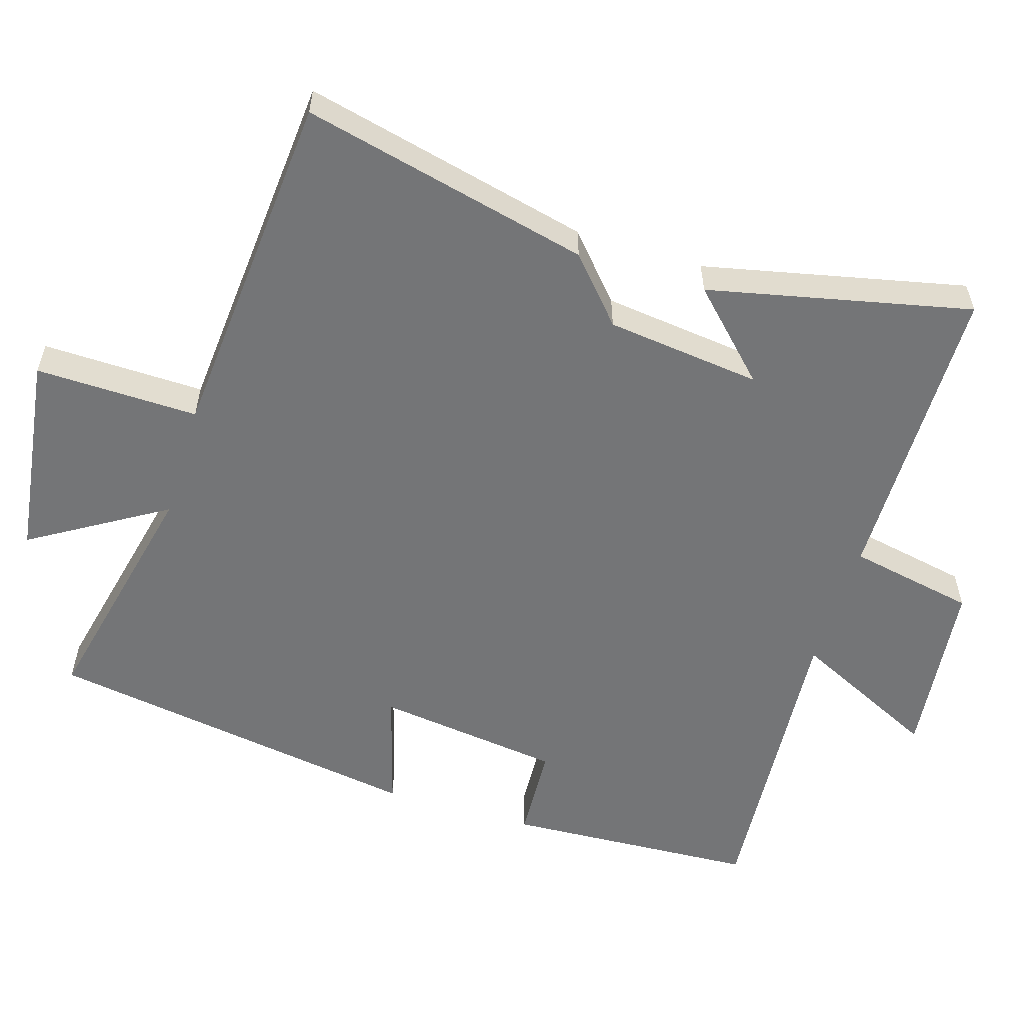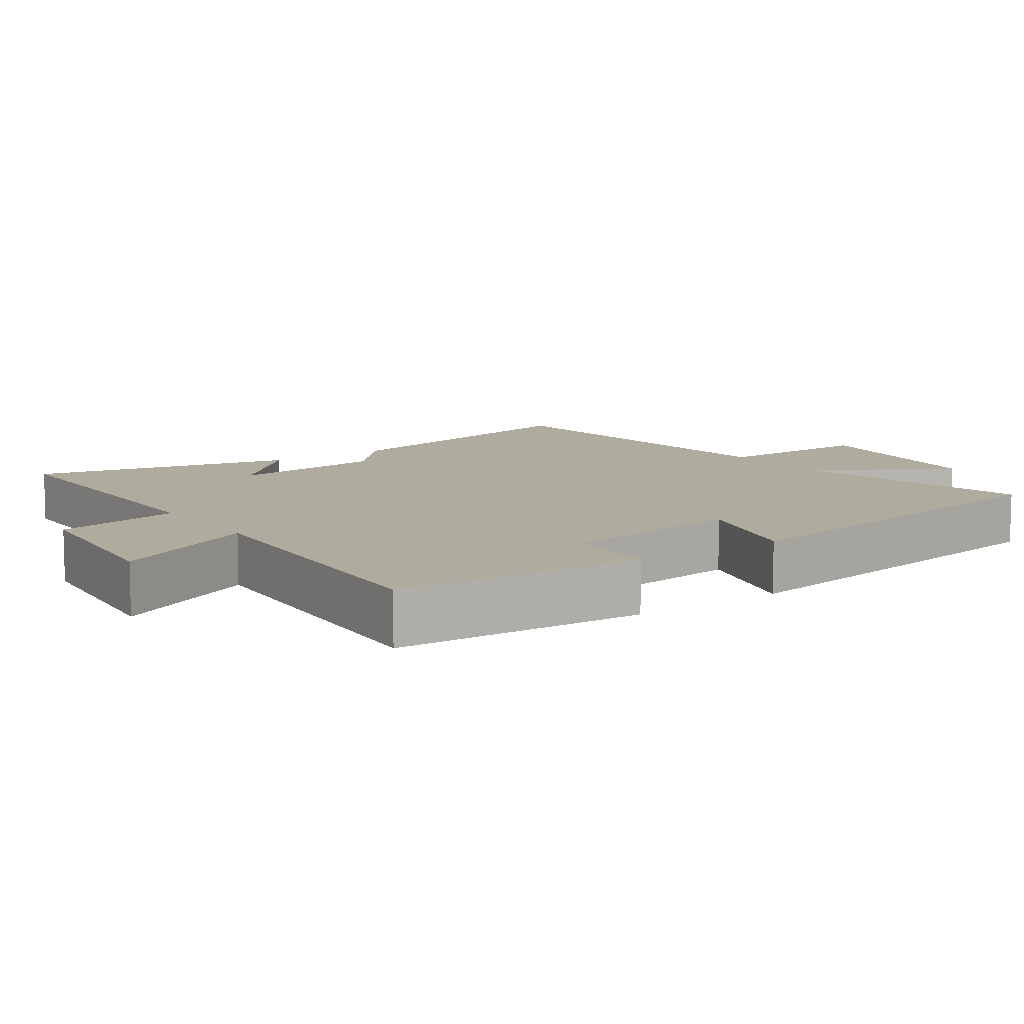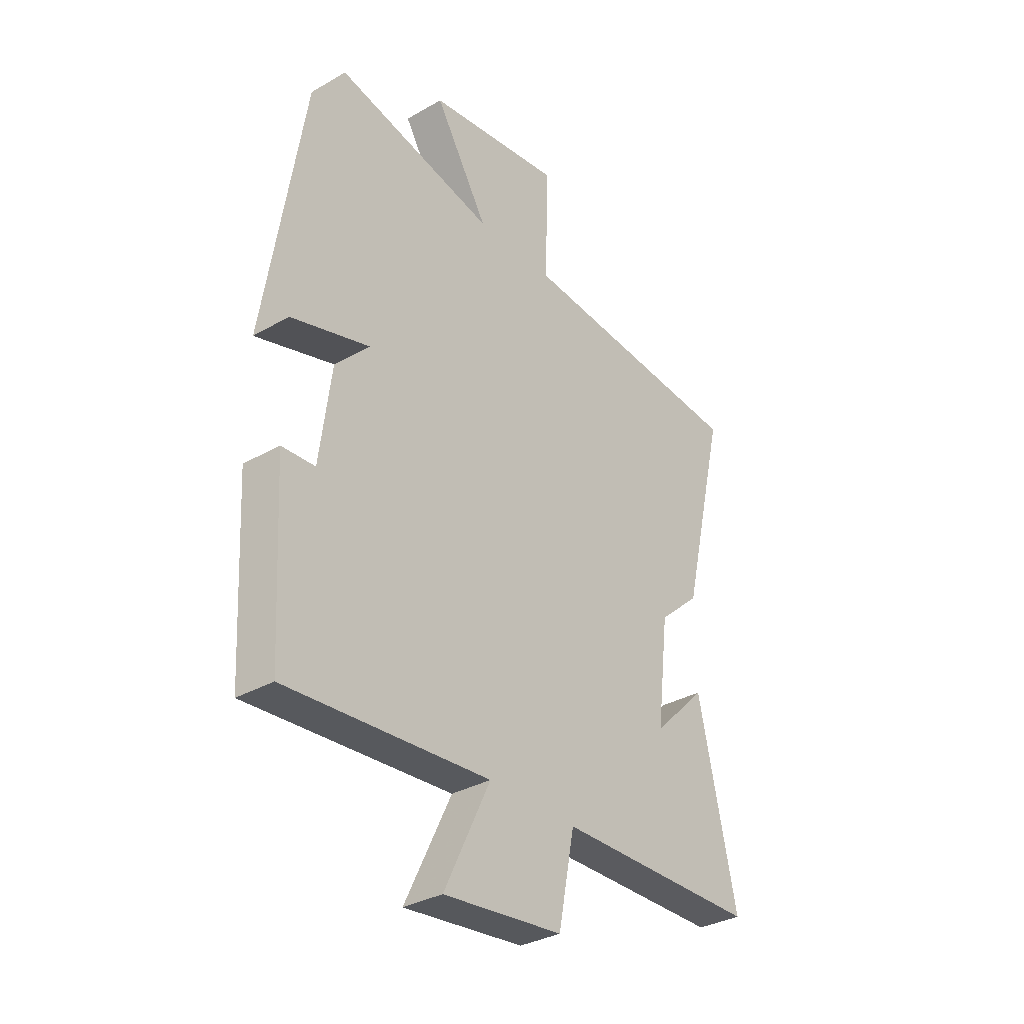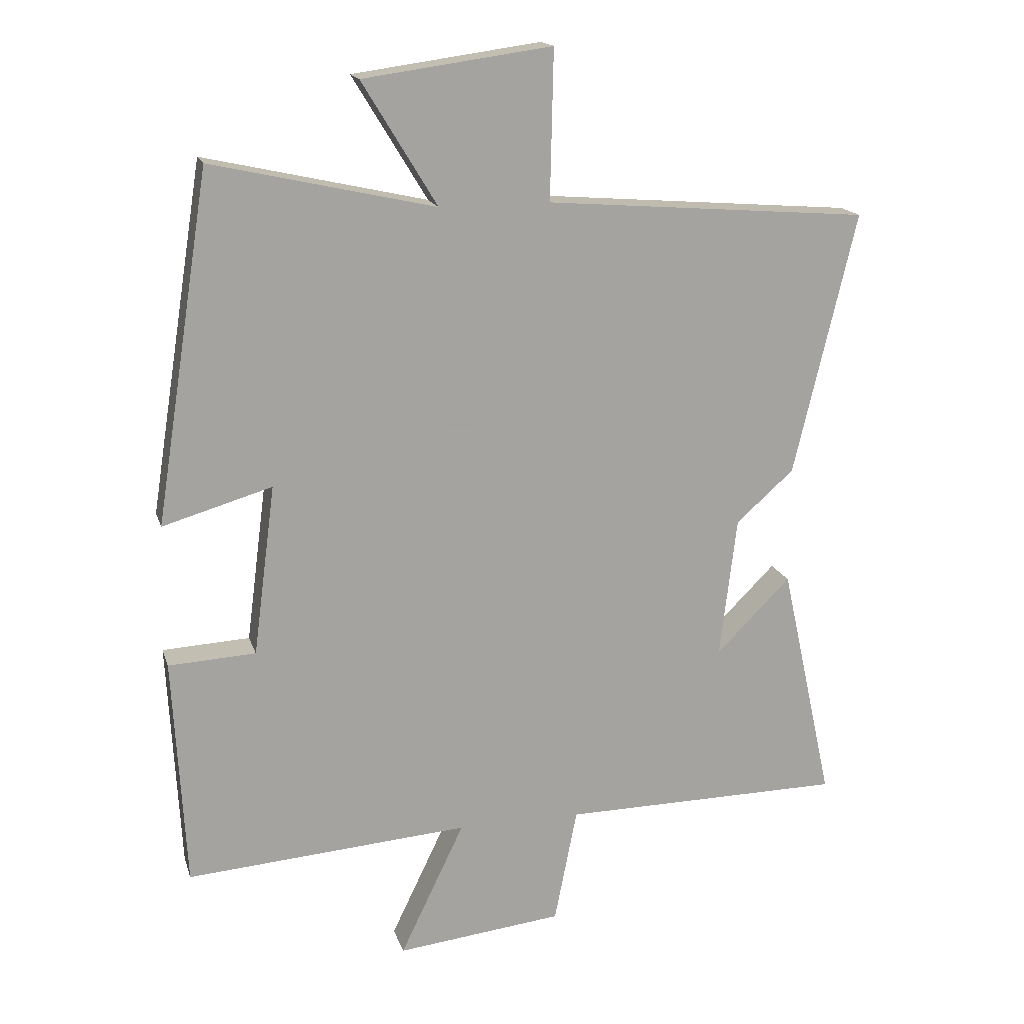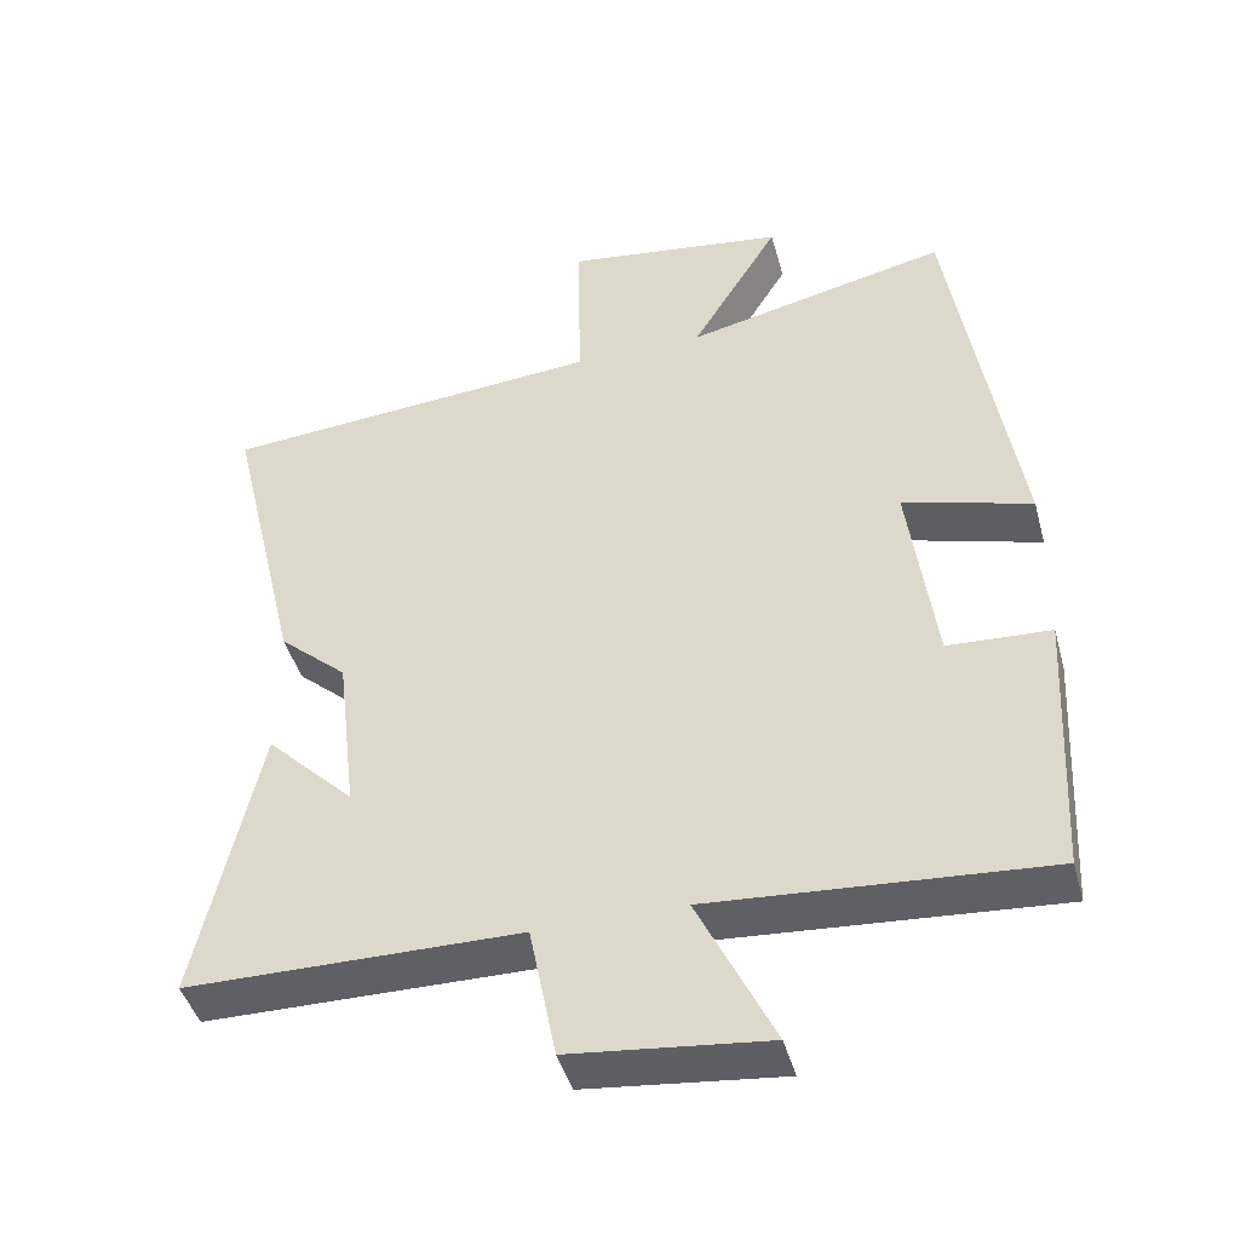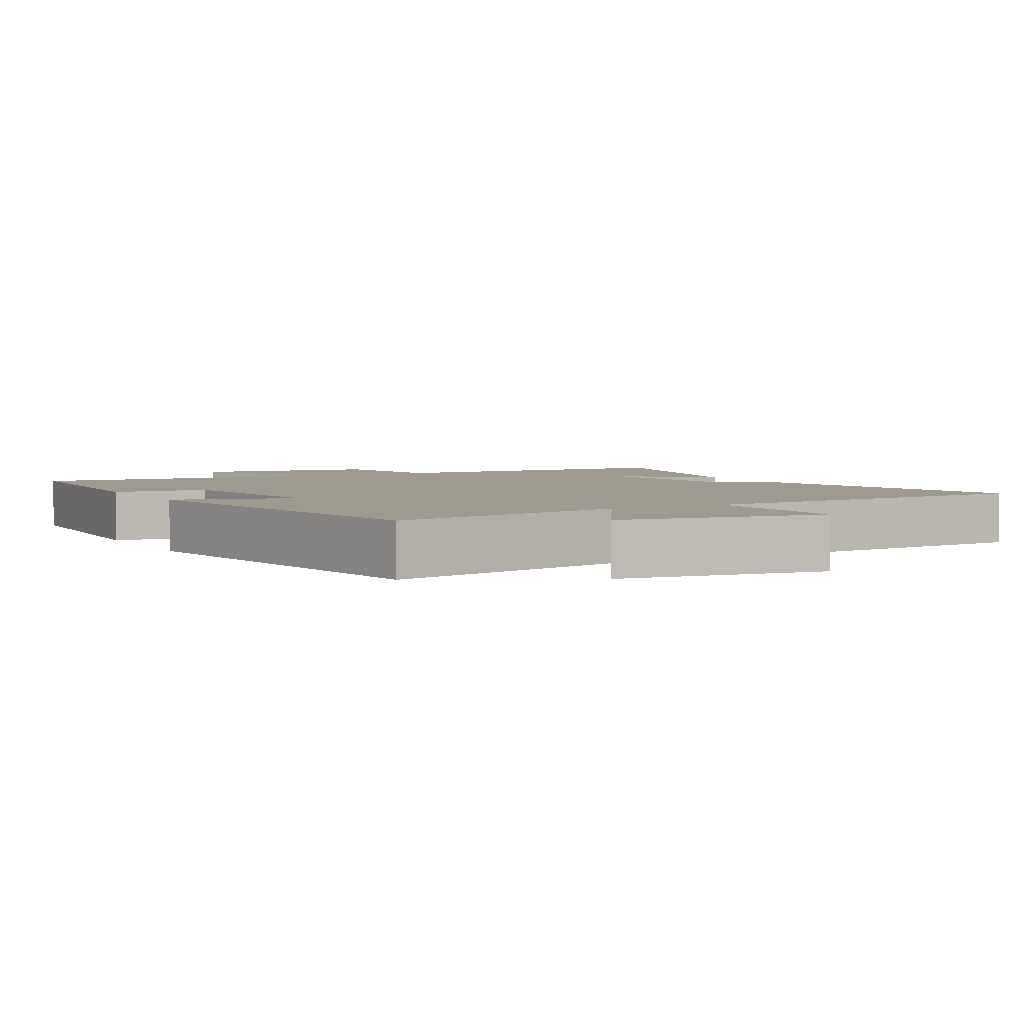
<metadata>
{"format":"obj","ext":"obj","renderer":"f3d","projection":"perspective","resolution":1024,"background":"white","views":[{"elev":-56.5,"azim":72.9,"up":"+Y"},{"elev":9.7,"azim":-125.2,"up":"+Y"},{"elev":-33.3,"azim":-51.7,"up":"+Z"},{"elev":16.9,"azim":-15.0,"up":"+Z"},{"elev":-44.3,"azim":-164.8,"up":"+Z"},{"elev":3.6,"azim":-28.6,"up":"+Y"}]}
</metadata>
<code>
v 0.581 0.07 -0.496
v 0.147 0.07 -0.5
v 0.112 0.07 -0.678
v -0.144 0.07 -0.706
v -0.045 0.07 -0.5
v -0.481 0.07 -0.532
v -0.5 0.07 -0.178
v -0.366 0.07 -0.171
v -0.332 0.07 0.091
v -0.5 0.07 0.042
v -0.416 0.07 0.577
v -0.073 0.07 0.5
v -0.188 0.07 0.689
v 0.102 0.07 0.729
v 0.097 0.07 0.5
v 0.596 0.07 0.46
v 0.5 0.07 0.055
v 0.411 0.07 -0.024
v 0.385 0.07 -0.242
v 0.5 0.07 -0.127
v 0.581 0 -0.496
v 0.147 0 -0.5
v 0.112 0 -0.678
v -0.144 0 -0.706
v -0.045 0 -0.5
v -0.481 0 -0.532
v -0.5 0 -0.178
v -0.366 0 -0.171
v -0.332 0 0.091
v -0.5 0 0.042
v -0.416 0 0.577
v -0.073 0 0.5
v -0.188 0 0.689
v 0.102 0 0.729
v 0.097 0 0.5
v 0.596 0 0.46
v 0.5 0 0.055
v 0.411 0 -0.024
v 0.385 0 -0.242
v 0.5 0 -0.127
f 19 20 1 2
f 18 19 2
f 15 16 17 18
f 15 18 2
f 12 13 14 15
f 12 15 2 3
f 9 10 11 12
f 8 9 12
f 5 6 7 8
f 5 8 12
f 3 4 5
f 3 5 12
f 22 21 40 39
f 22 39 38
f 38 37 36 35
f 22 38 35
f 35 34 33 32
f 23 22 35 32
f 32 31 30 29
f 32 29 28
f 28 27 26 25
f 32 28 25
f 25 24 23
f 32 25 23
f 1 21 22 2
f 2 22 23 3
f 3 23 24 4
f 4 24 25 5
f 5 25 26 6
f 6 26 27 7
f 7 27 28 8
f 8 28 29 9
f 9 29 30 10
f 10 30 31 11
f 11 31 32 12
f 12 32 33 13
f 13 33 34 14
f 14 34 35 15
f 15 35 36 16
f 16 36 37 17
f 17 37 38 18
f 18 38 39 19
f 19 39 40 20
f 20 40 21 1

</code>
